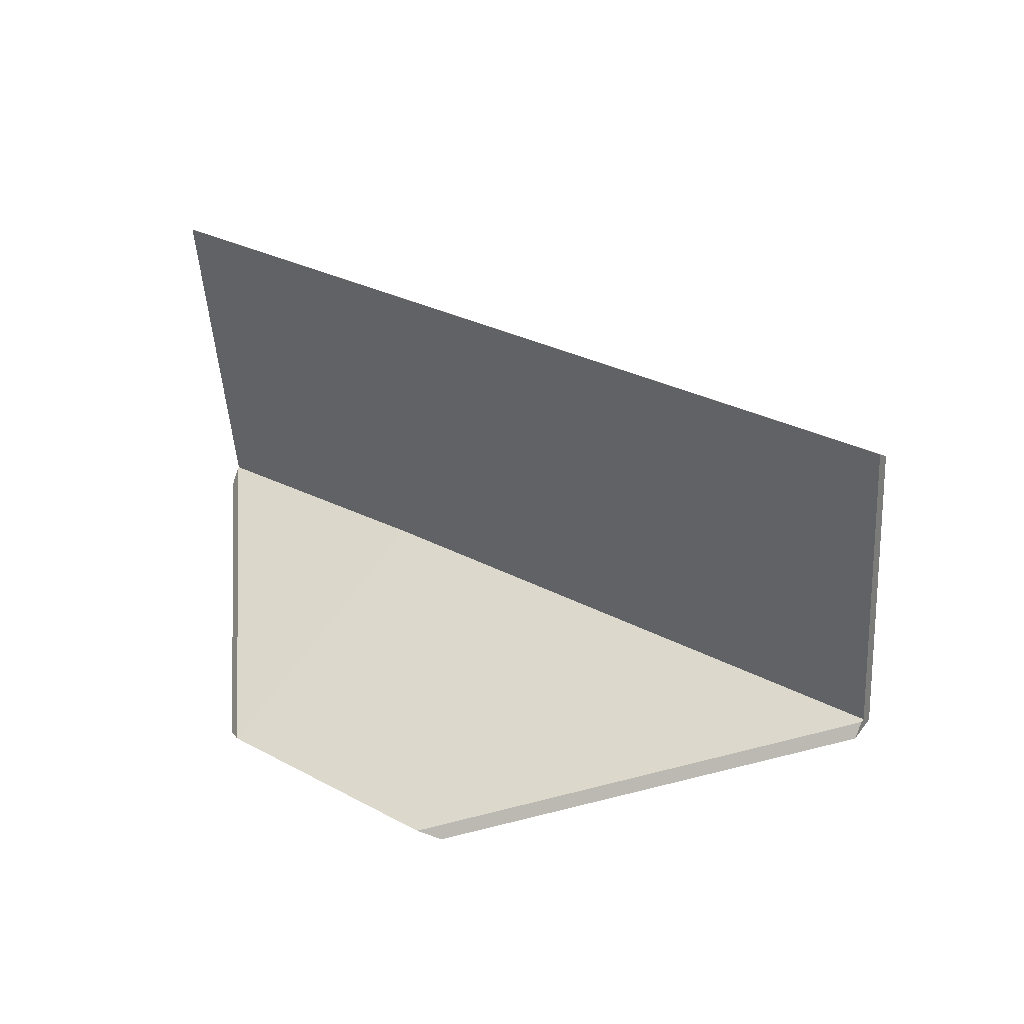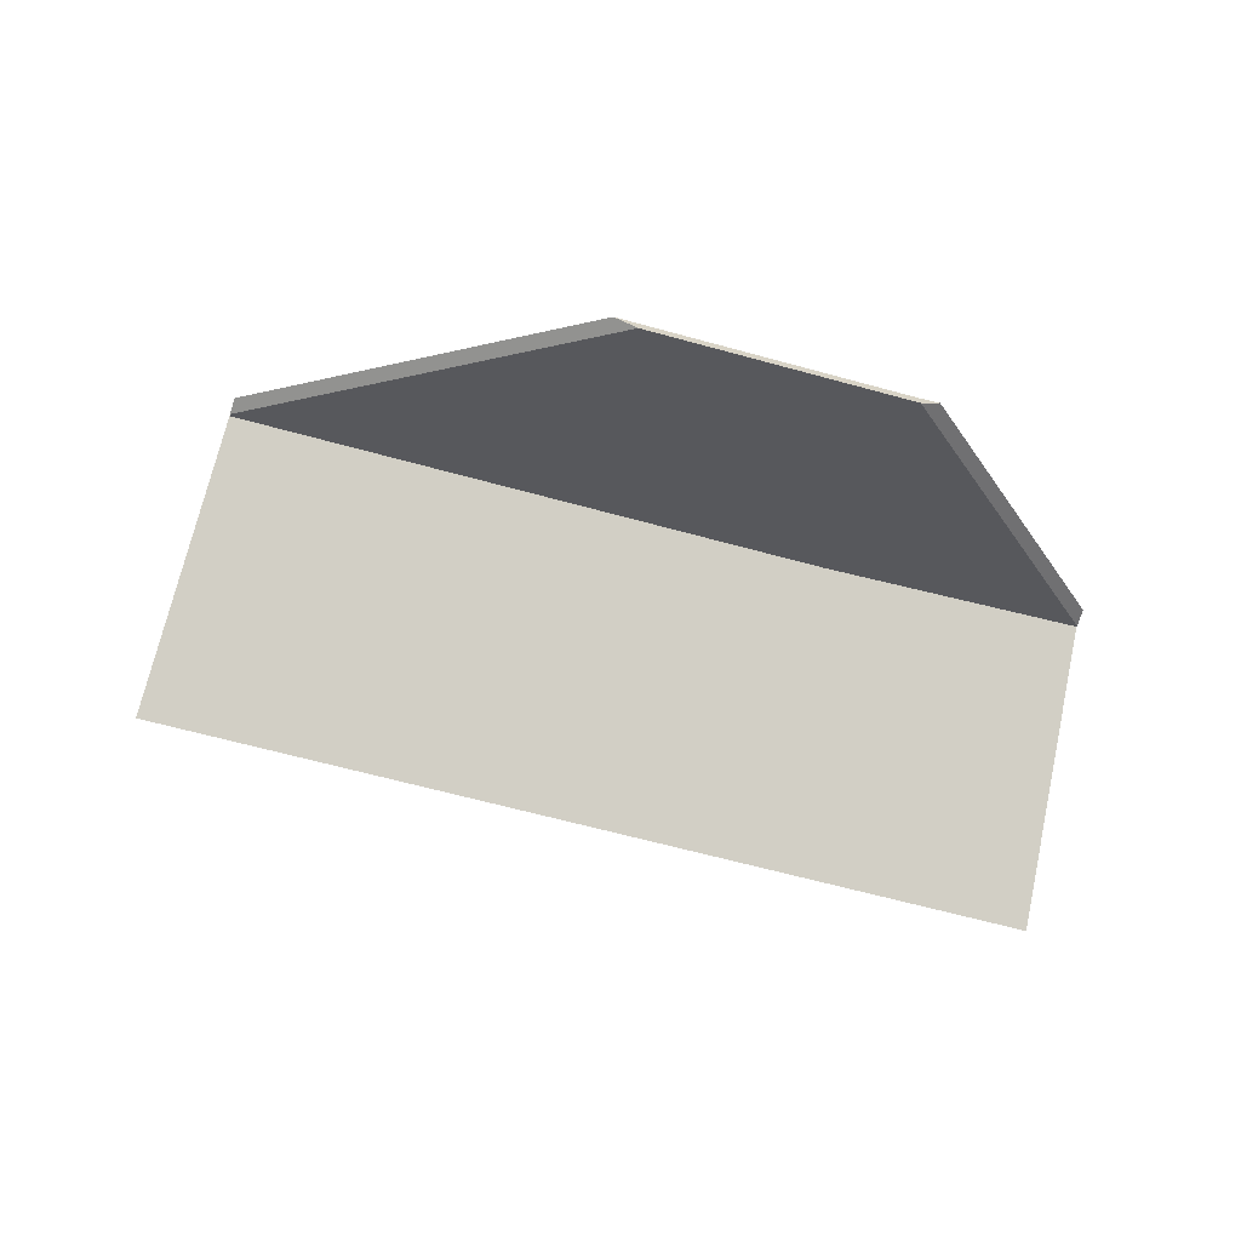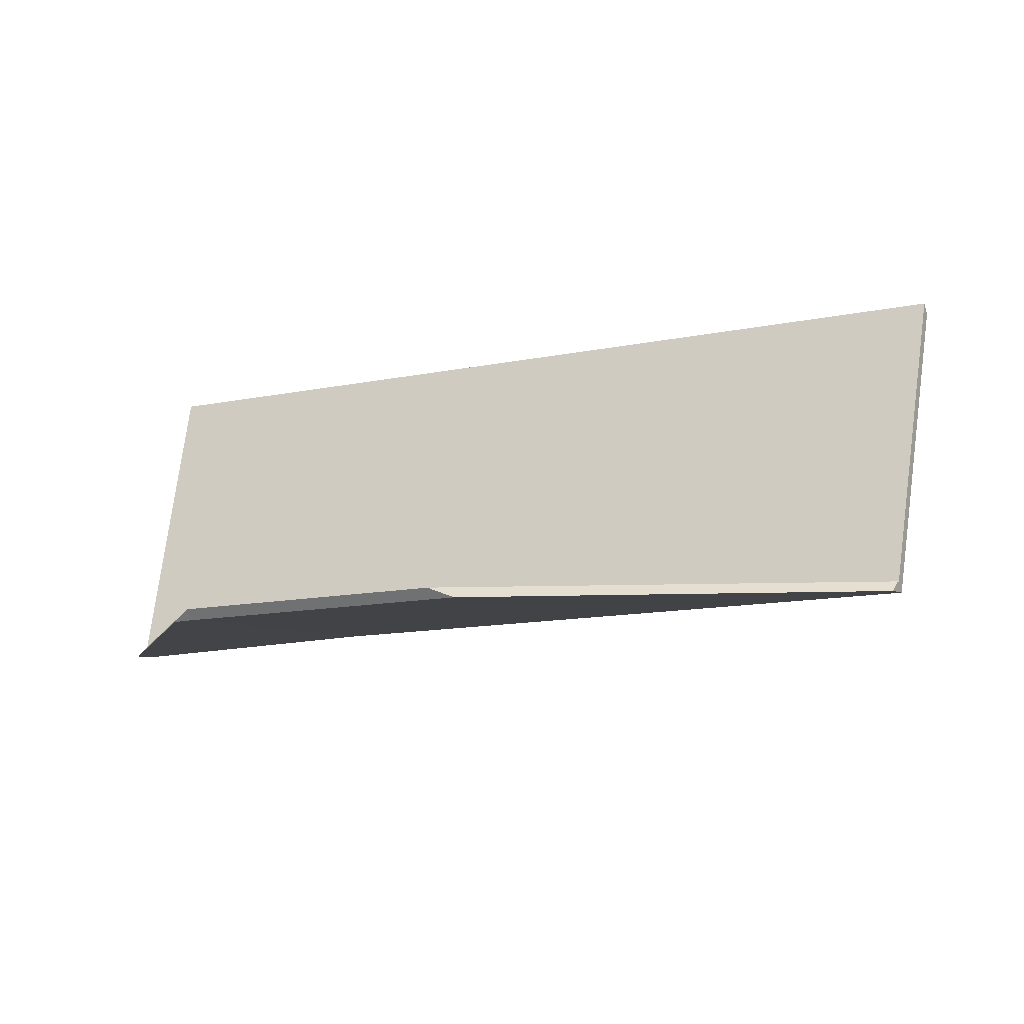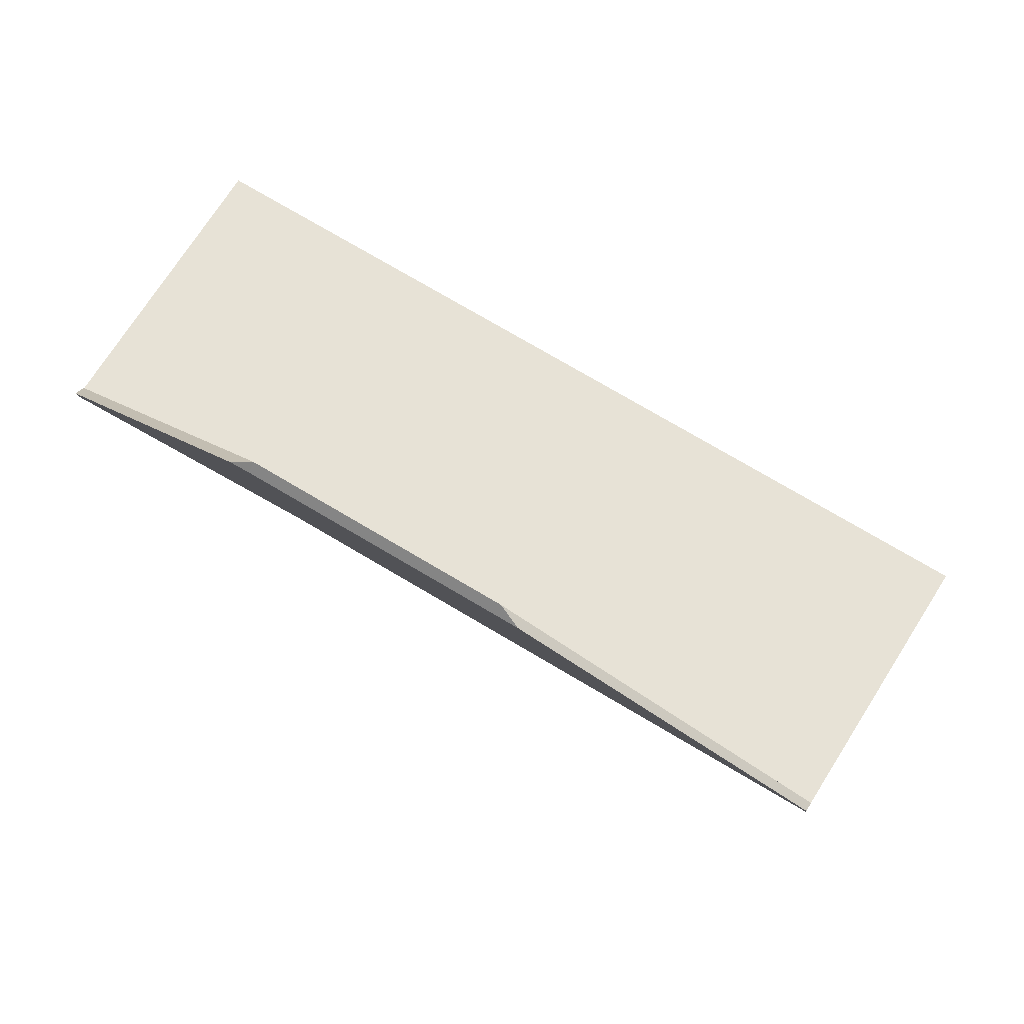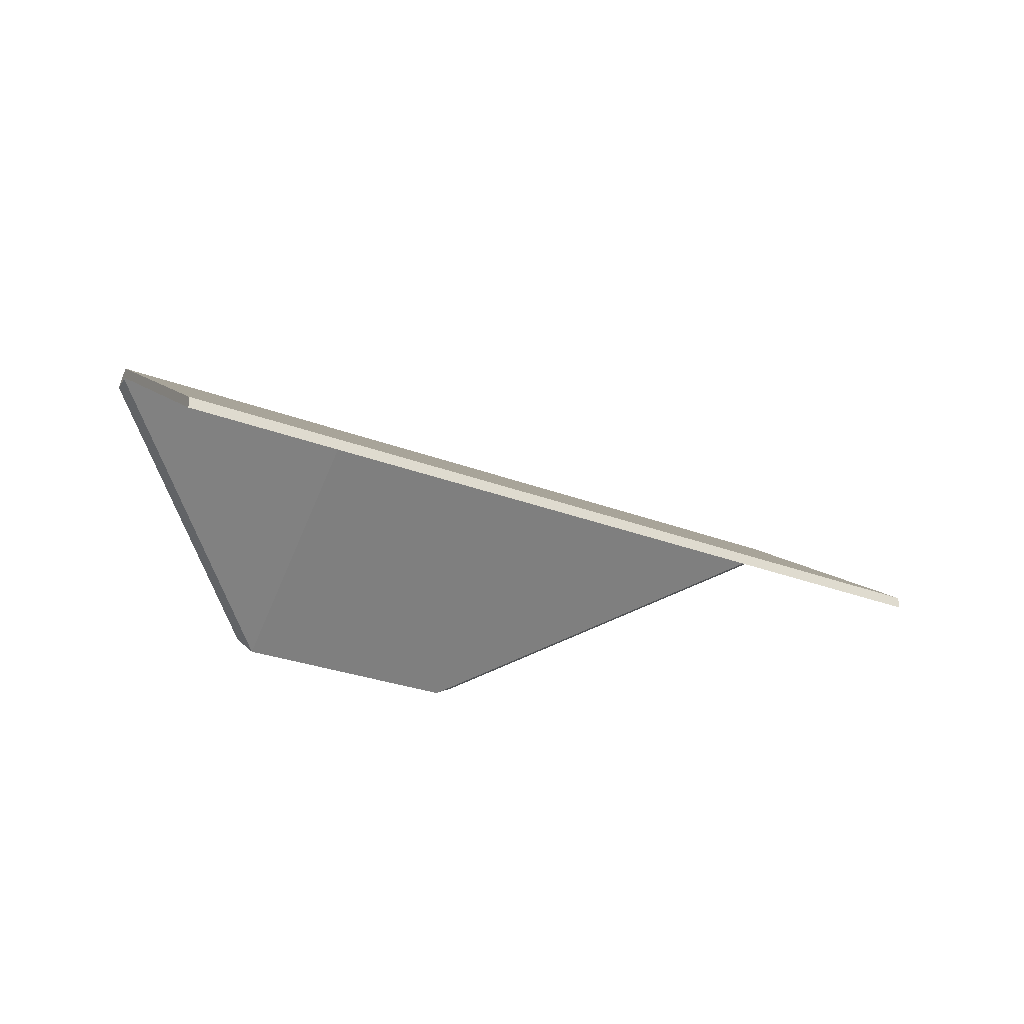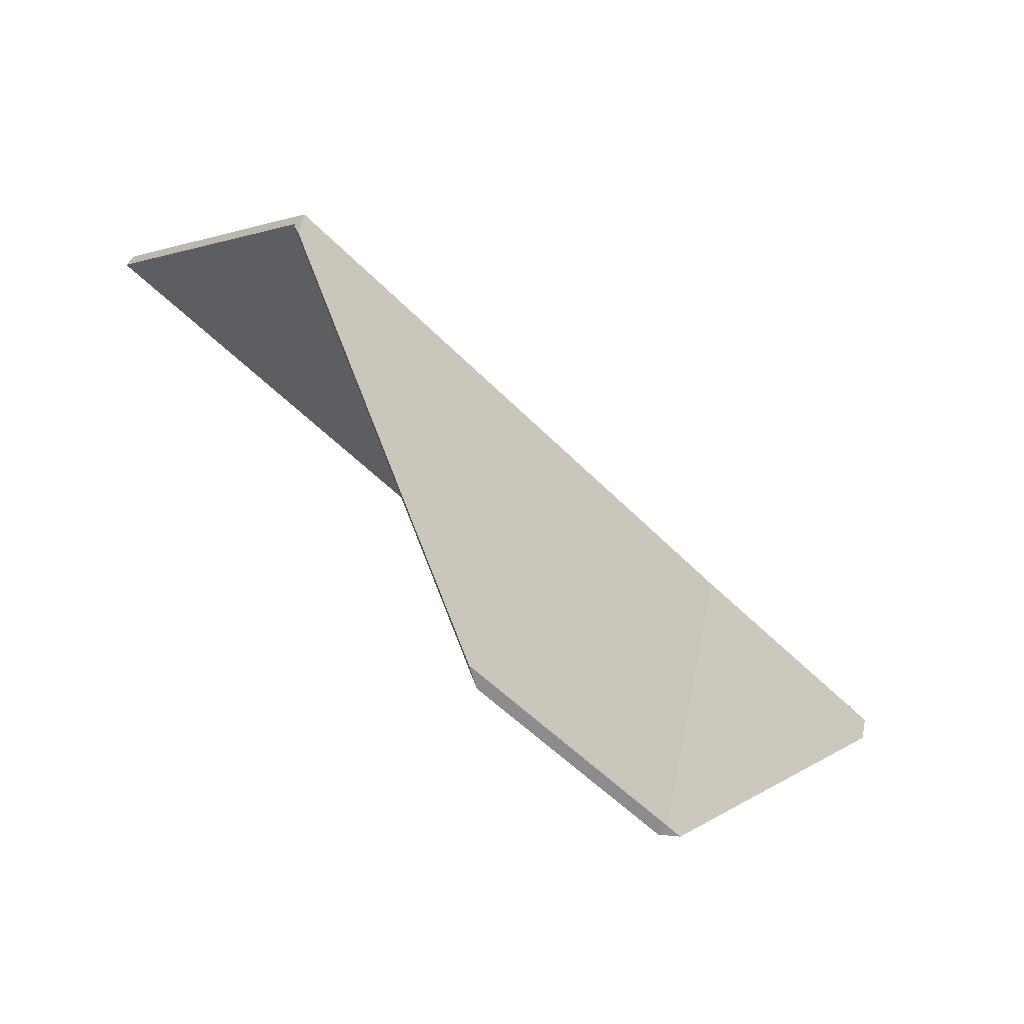
<metadata>
{"format":"obj","ext":"obj","renderer":"f3d","projection":"perspective","resolution":1024,"background":"white","views":[{"elev":-7.2,"azim":34.5,"up":"+Z"},{"elev":-63.7,"azim":-174.1,"up":"+Y"},{"elev":-65.3,"azim":17.0,"up":"+Z"},{"elev":-58.1,"azim":-22.2,"up":"+Z"},{"elev":-28.6,"azim":-8.6,"up":"+Y"},{"elev":-79.8,"azim":135.4,"up":"+Z"}]}
</metadata>
<code>
v 3.212 -0.04442 4.33
v 3.316 -0.04447 4.289
v 3.315 -0.04711 4.286
v 3.195 -0.07718 4.287
v 3.24 -0.07718 4.269
v 3.244 -0.07719 4.267
v 3.244 -0.07719 4.267
v 3.24 -0.07946 4.269
v 3.24 -0.07718 4.269
v 3.195 -0.07946 4.287
v 3.195 -0.07718 4.287
v 3.24 -0.07718 4.269
v 3.24 -0.07946 4.269
v 3.212 -0.0467 4.33
v 3.212 -0.04442 4.33
v 3.195 -0.07718 4.287
v 3.195 -0.07946 4.287
v 3.316 -0.04674 4.289
v 3.316 -0.04447 4.289
v 3.212 -0.04442 4.33
v 3.212 -0.0467 4.33
v 3.316 -0.04711 4.289
v 3.315 -0.04711 4.286
v 3.316 -0.04447 4.289
v 3.316 -0.04674 4.289
v 3.315 -0.04711 4.286
v 3.316 -0.04711 4.289
v 3.24 -0.07946 4.269
v 3.244 -0.07719 4.267
v 3.24 -0.07946 4.269
v 3.316 -0.04711 4.289
v 3.316 -0.04674 4.289
v 3.212 -0.0467 4.33
v 3.195 -0.07946 4.287
v 3.336 -0.07718 4.332
v 3.316 -0.04447 4.289
v 3.18 -0.07718 4.393
v 3.212 -0.04442 4.33
v 3.165 -0.04378 4.348
v 3.336 -0.07718 4.332
v 3.18 -0.07718 4.393
v 3.18 -0.07946 4.393
v 3.336 -0.07946 4.332
v 3.316 -0.04447 4.289
v 3.336 -0.07718 4.332
v 3.336 -0.07946 4.332
v 3.316 -0.04674 4.289
v 3.212 -0.04442 4.33
v 3.316 -0.04447 4.289
v 3.316 -0.04674 4.289
v 3.212 -0.0467 4.33
v 3.165 -0.04378 4.348
v 3.212 -0.04442 4.33
v 3.212 -0.0467 4.33
v 3.165 -0.04606 4.348
v 3.18 -0.07718 4.393
v 3.165 -0.04378 4.348
v 3.165 -0.04606 4.348
v 3.18 -0.07946 4.393
v 3.18 -0.07946 4.393
v 3.165 -0.04606 4.348
v 3.212 -0.0467 4.33
v 3.316 -0.04674 4.289
v 3.336 -0.07946 4.332
v 3.192 -0.07718 4.288
v 3.163 -0.04641 4.344
v 3.165 -0.04378 4.348
v 3.212 -0.04442 4.33
v 3.195 -0.07718 4.287
v 3.195 -0.07946 4.287
v 3.192 -0.07718 4.288
v 3.195 -0.07718 4.287
v 3.163 -0.04641 4.344
v 3.165 -0.04623 4.348
v 3.165 -0.04606 4.348
v 3.165 -0.04378 4.348
v 3.212 -0.0467 4.33
v 3.212 -0.04442 4.33
v 3.165 -0.04378 4.348
v 3.165 -0.04606 4.348
v 3.195 -0.07946 4.287
v 3.195 -0.07718 4.287
v 3.212 -0.04442 4.33
v 3.212 -0.0467 4.33
v 3.165 -0.04623 4.348
v 3.195 -0.07946 4.287
v 3.212 -0.0467 4.33
v 3.165 -0.04606 4.348
f 1 2 3
f 4 1 3
f 5 4 3
f 6 5 3
f 7 8 9
f 10 11 12
f 10 12 13
f 14 15 16
f 14 16 17
f 18 19 20
f 18 20 21
f 22 23 24
f 22 24 25
f 26 27 28
f 26 28 29
f 30 31 32
f 30 32 33
f 30 33 34
f 35 36 37
f 37 36 38
f 37 38 39
f 40 41 42
f 40 42 43
f 44 45 46
f 44 46 47
f 48 49 50
f 48 50 51
f 52 53 54
f 52 54 55
f 56 57 58
f 56 58 59
f 60 61 62
f 60 62 63
f 60 63 64
f 65 66 67
f 65 67 68
f 65 68 69
f 70 71 72
f 73 74 75
f 73 75 76
f 77 78 79
f 77 79 80
f 81 82 83
f 81 83 84
f 65 70 74
f 65 74 66
f 85 81 87
f 85 87 88

</code>
